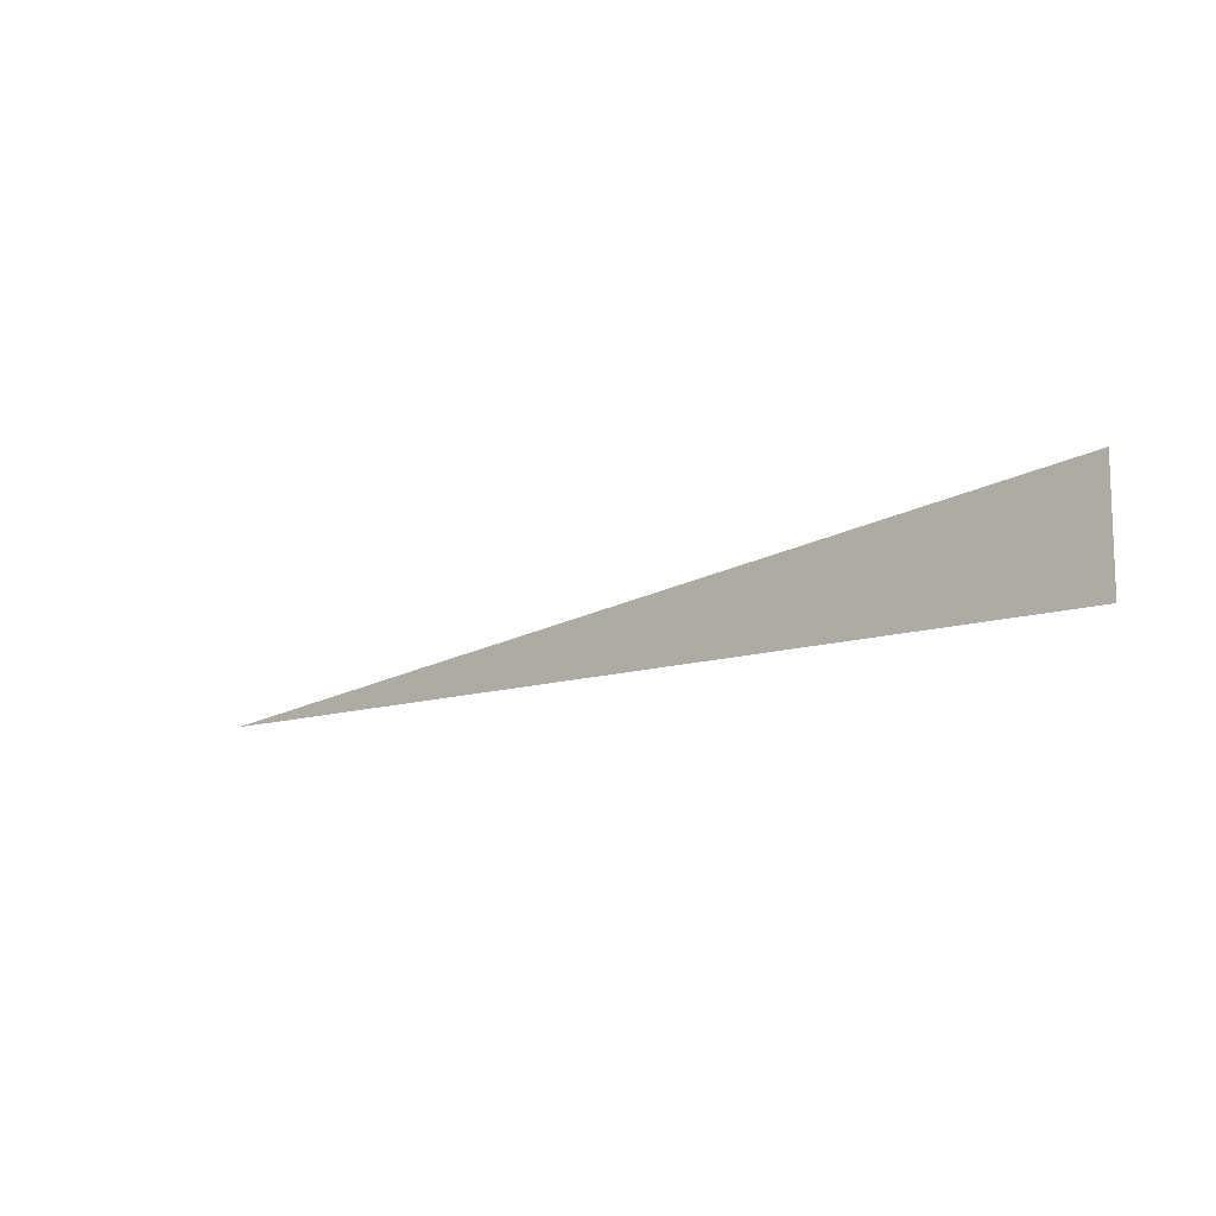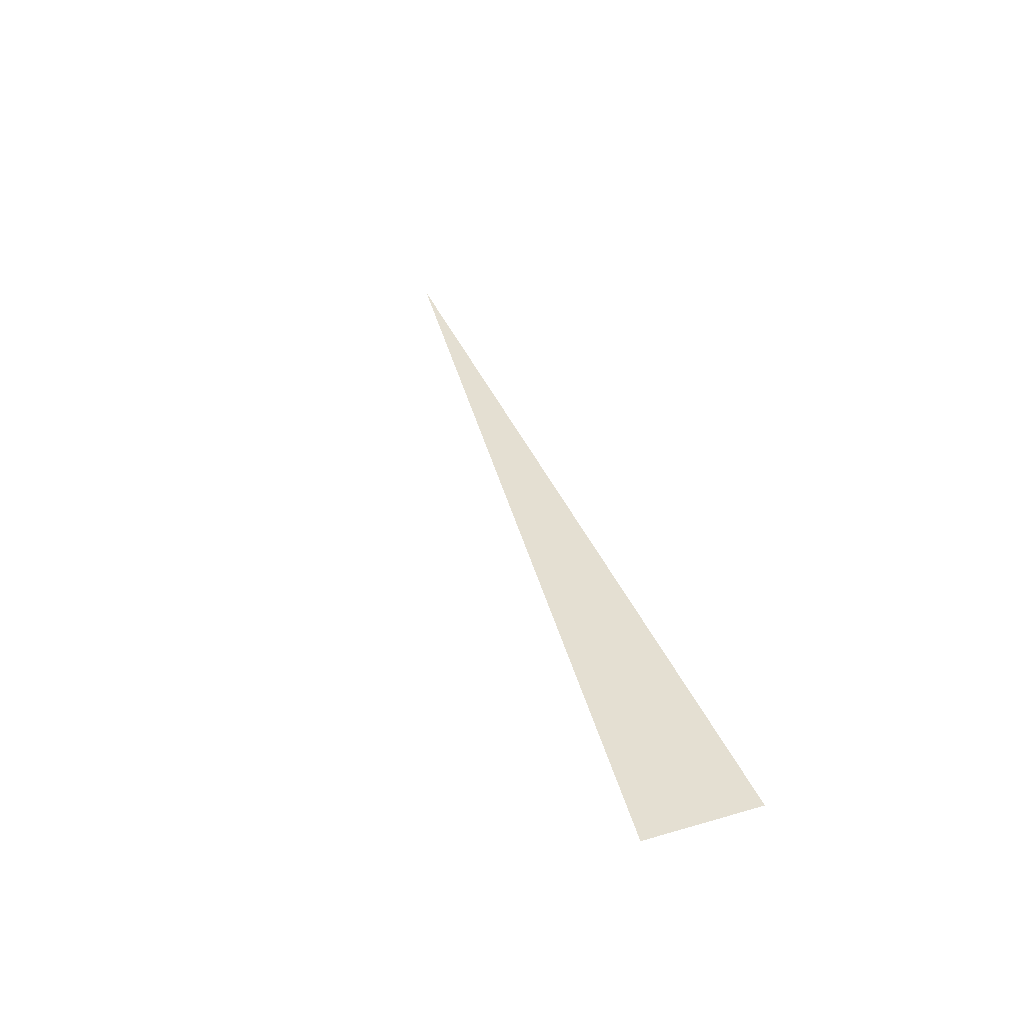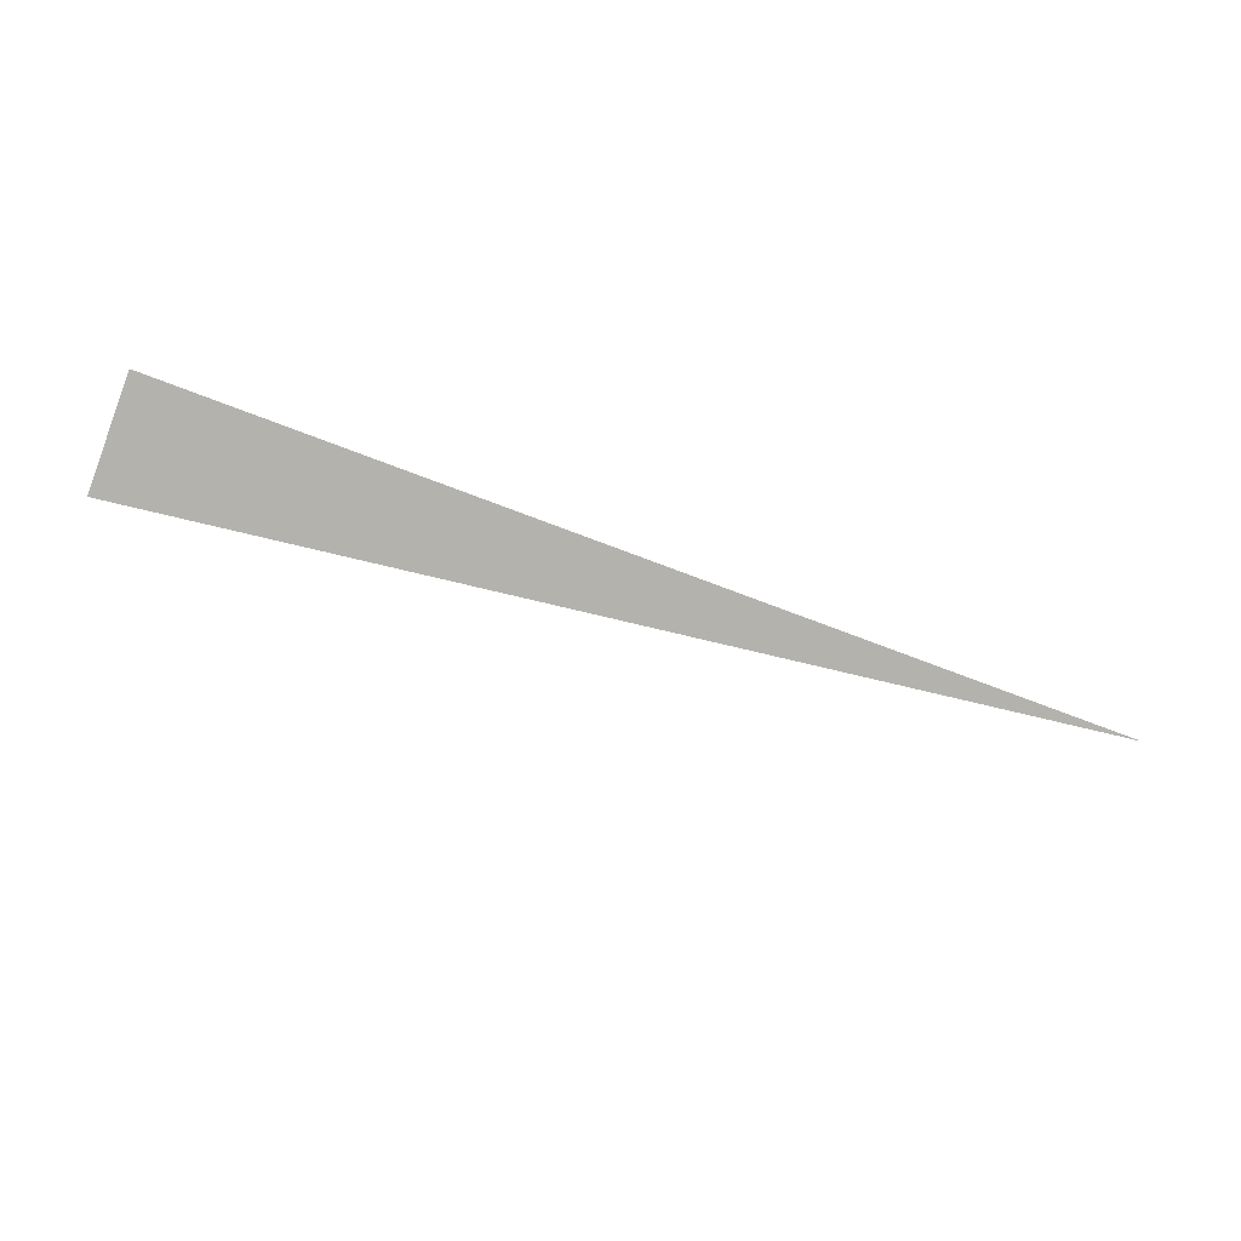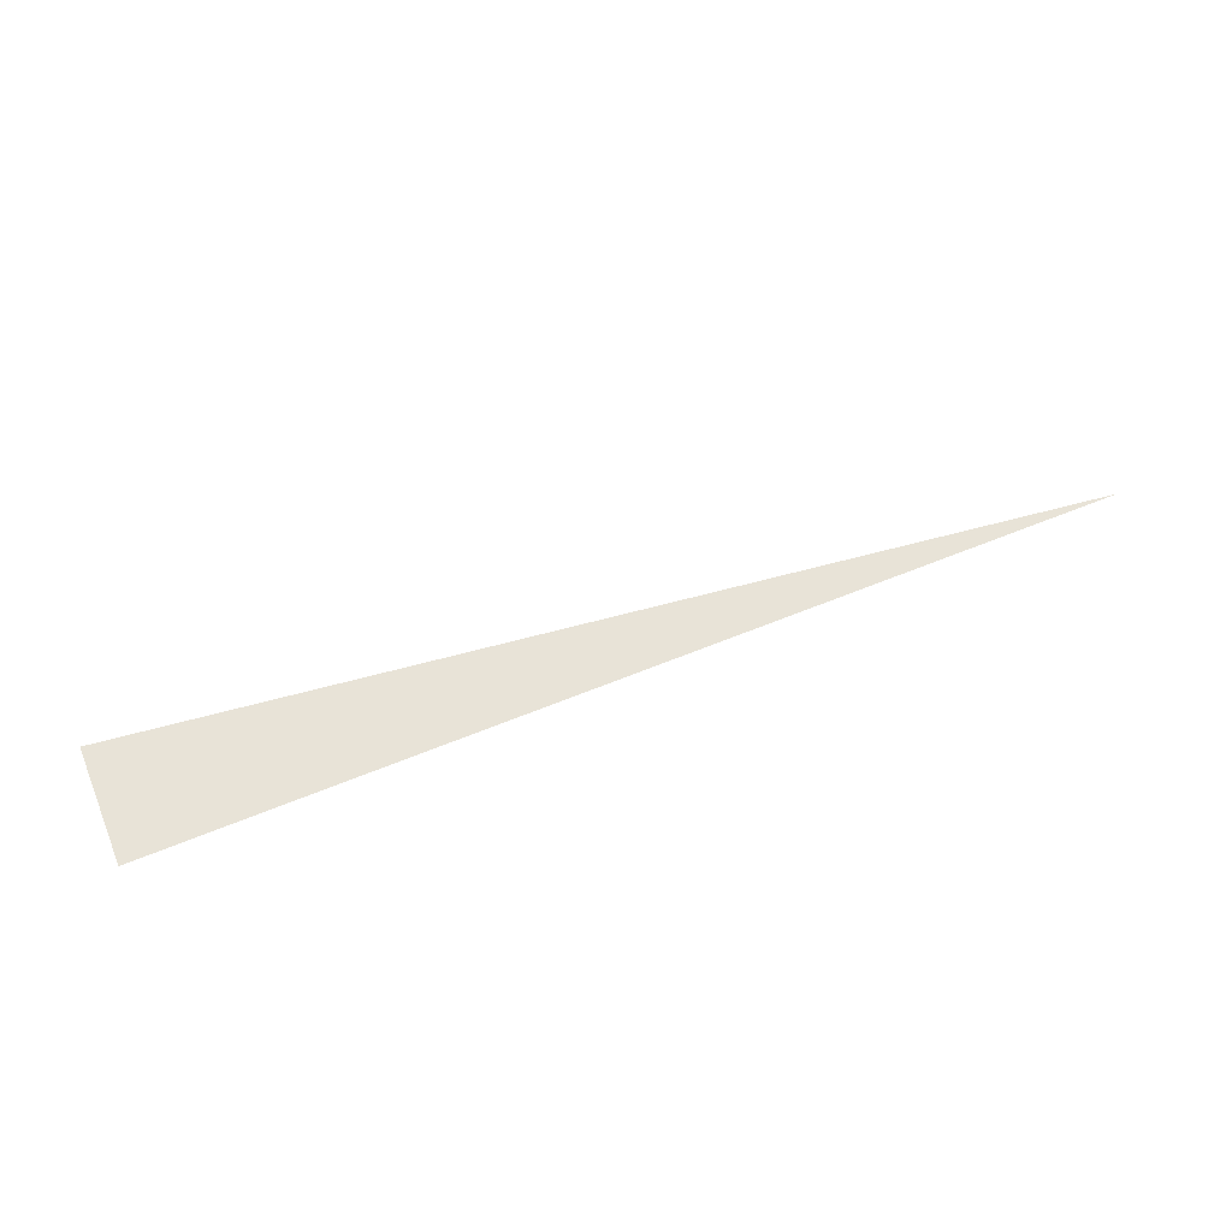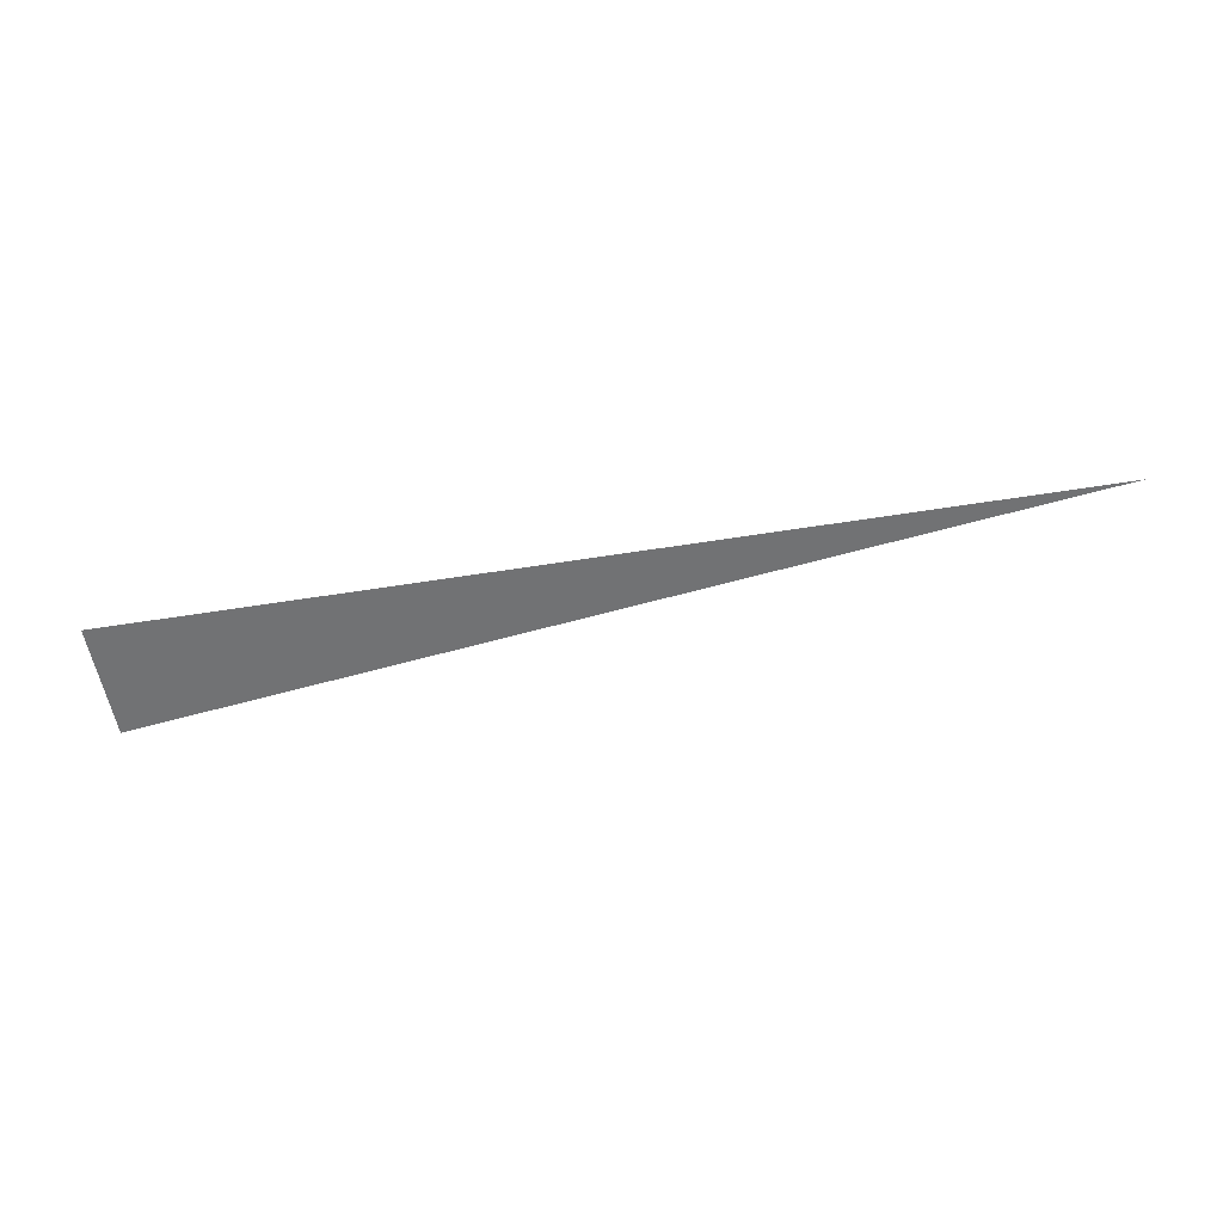
<metadata>
{"format":"obj","ext":"obj","renderer":"f3d","projection":"perspective","resolution":1024,"background":"white","views":[{"elev":-12.0,"azim":-141.4,"up":"+Y"},{"elev":37.2,"azim":-110.4,"up":"+Z"},{"elev":-79.6,"azim":-20.4,"up":"+Z"},{"elev":61.8,"azim":-22.6,"up":"+Z"},{"elev":-55.4,"azim":9.6,"up":"+Z"}]}
</metadata>
<code>
v 5773 -25.6 -1741
v 5670 -12.8 -1741
v 5670 -25.6 -1741
v 5773 -25.6 -1741
v 5670 -25.6 -1741
v 5773 -25.6 -1741
f 1 2 3
f 4 5 6

</code>
